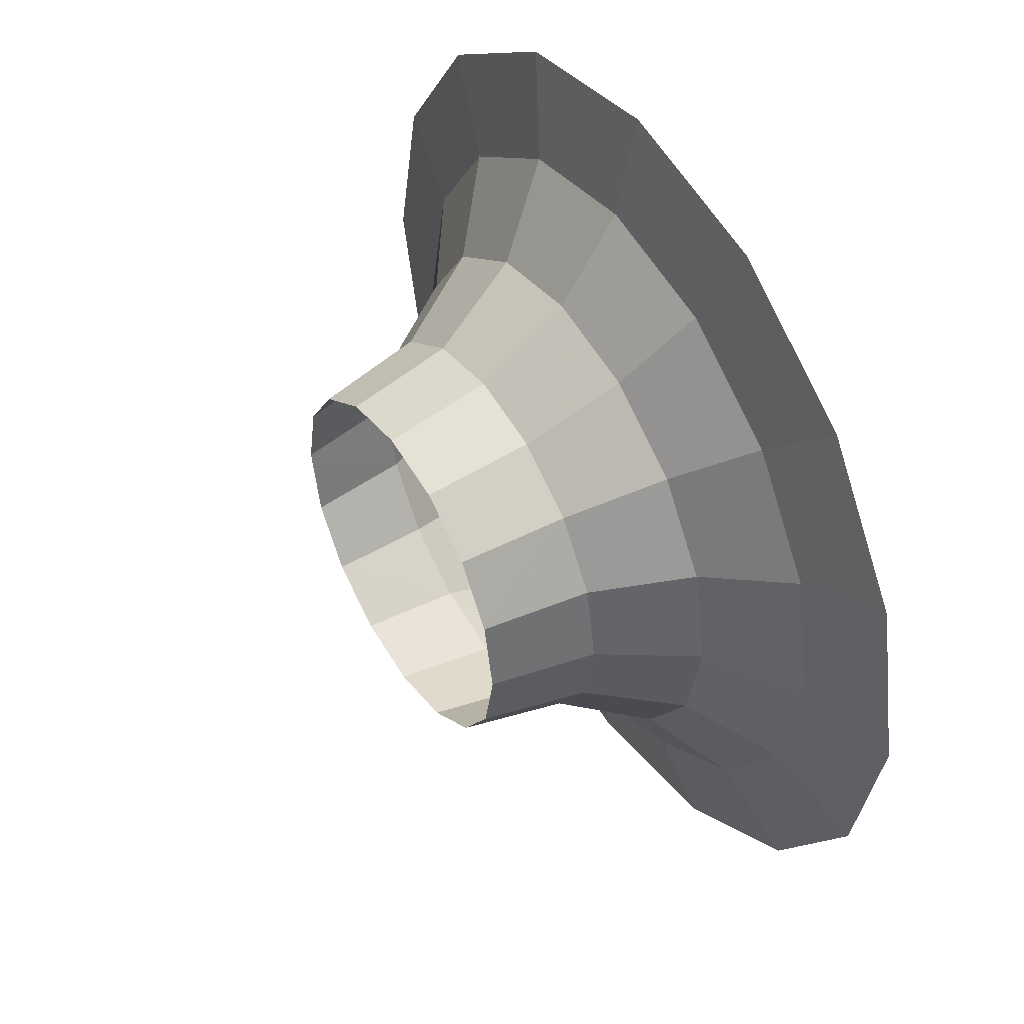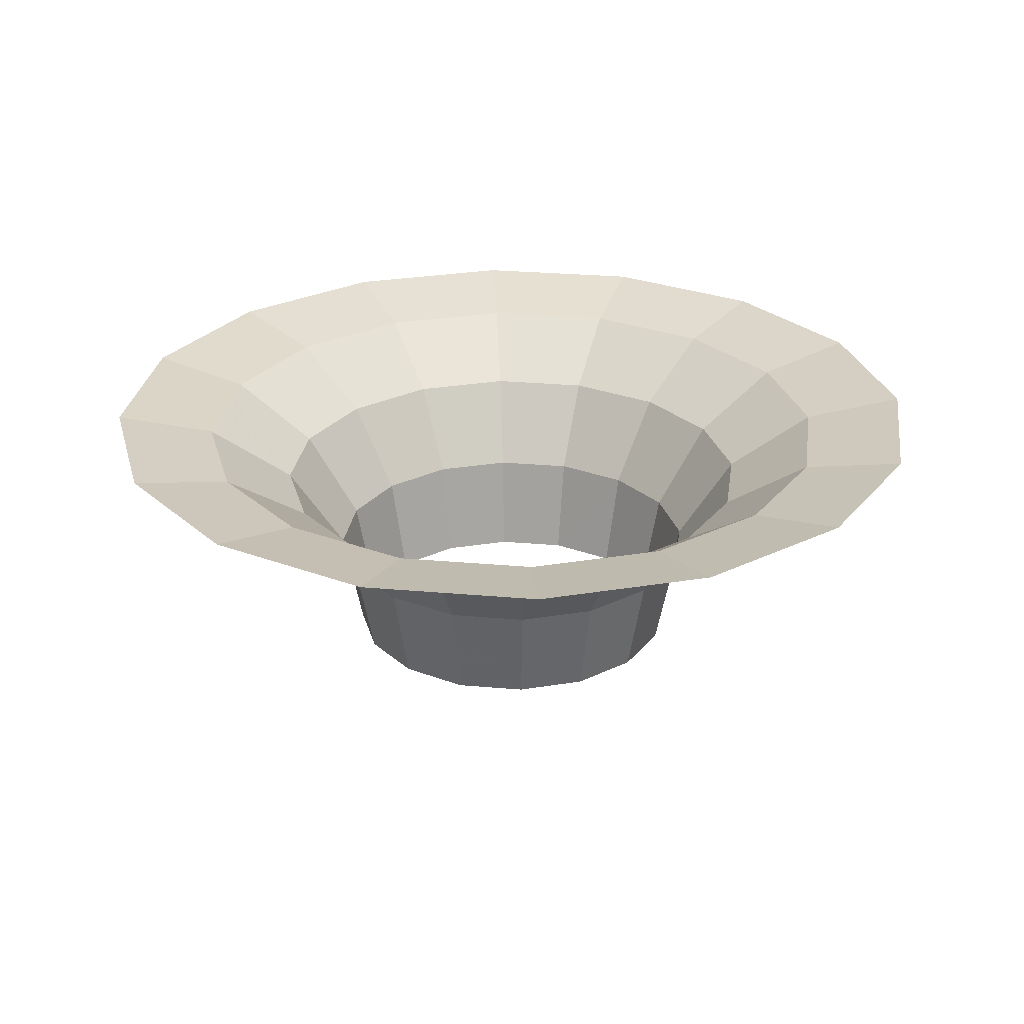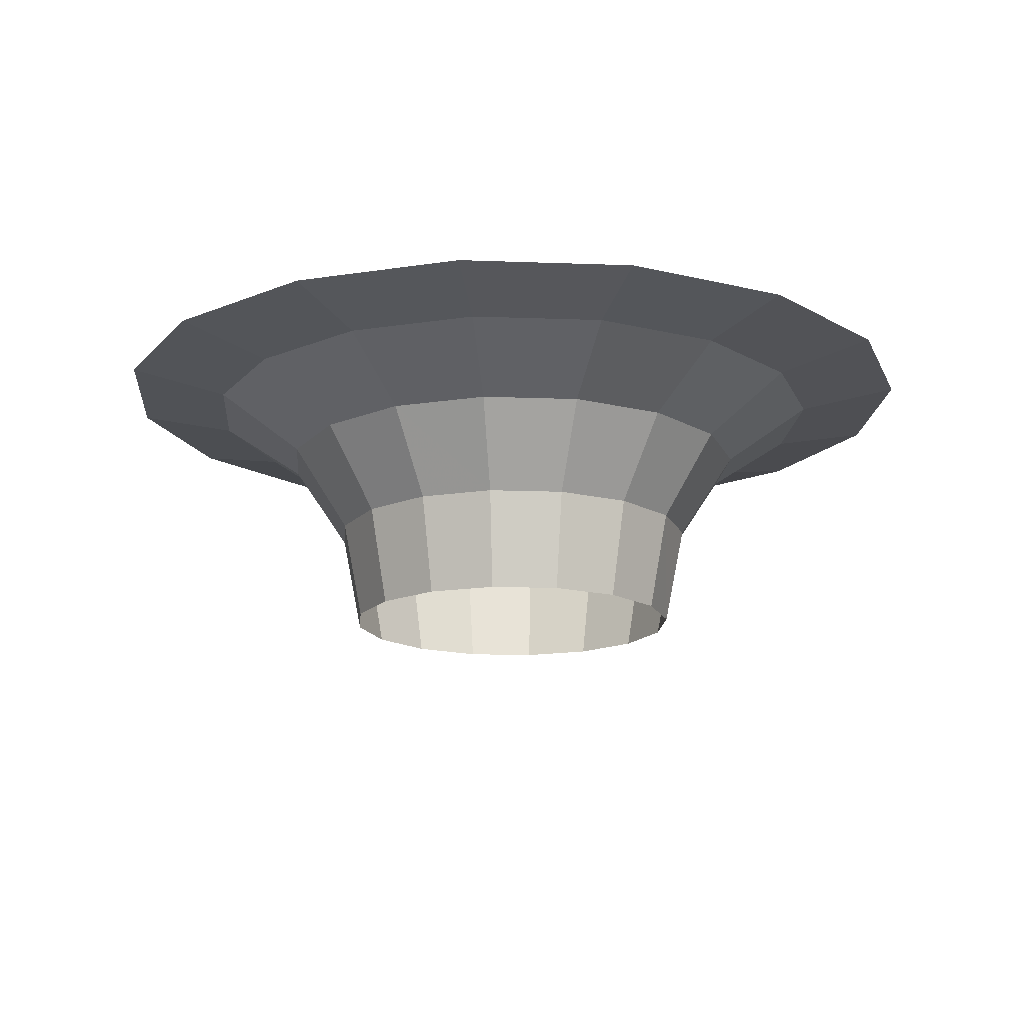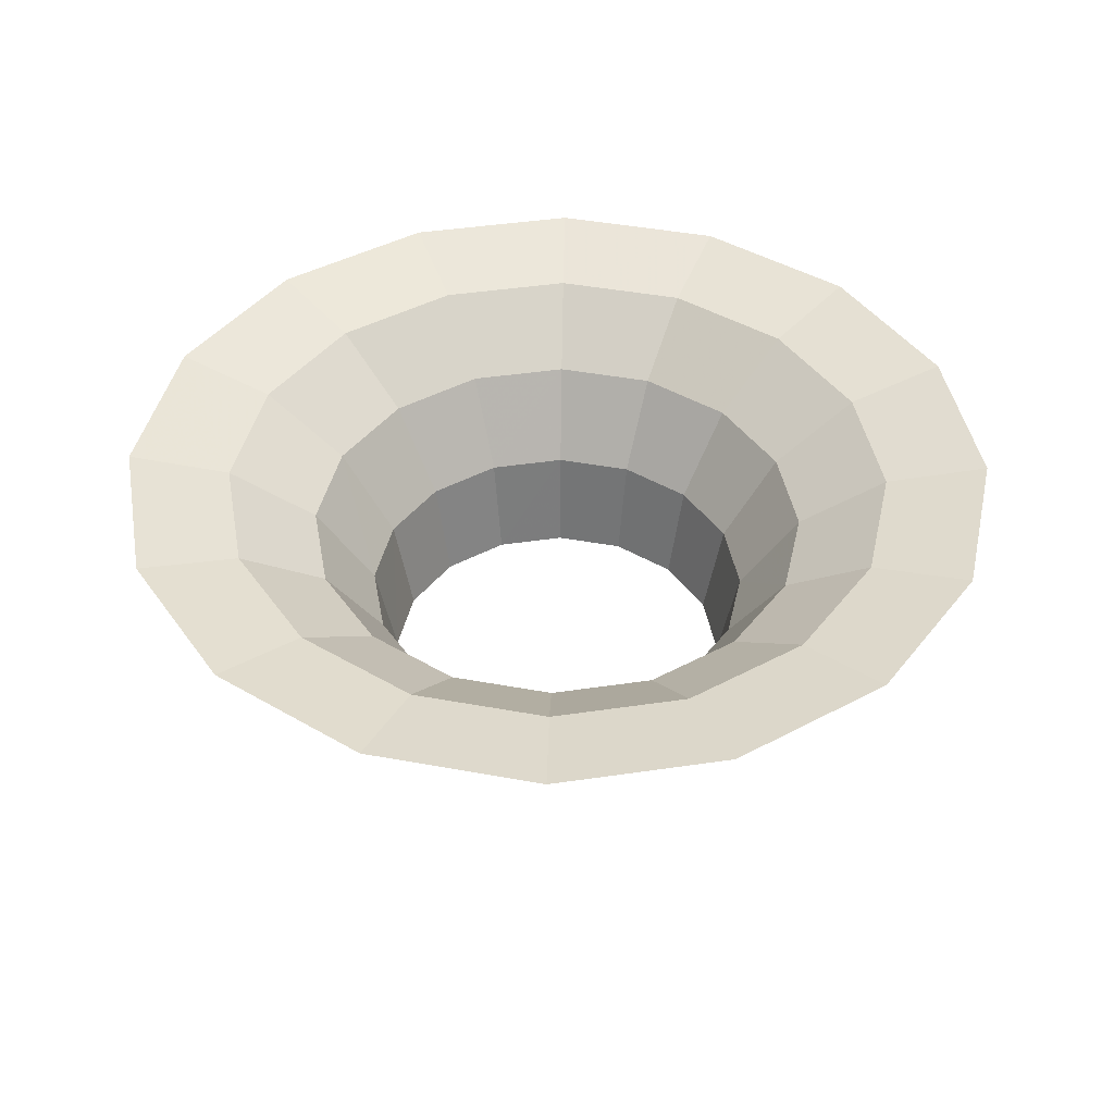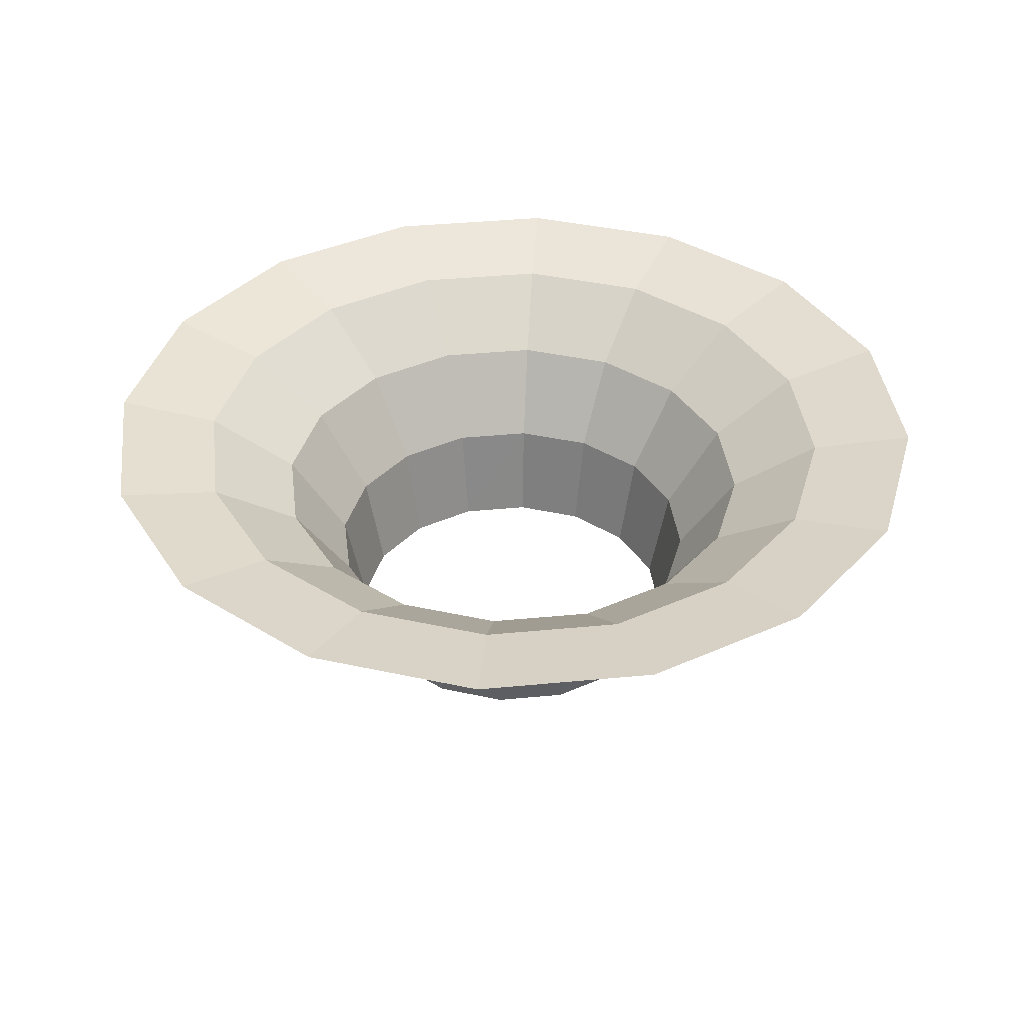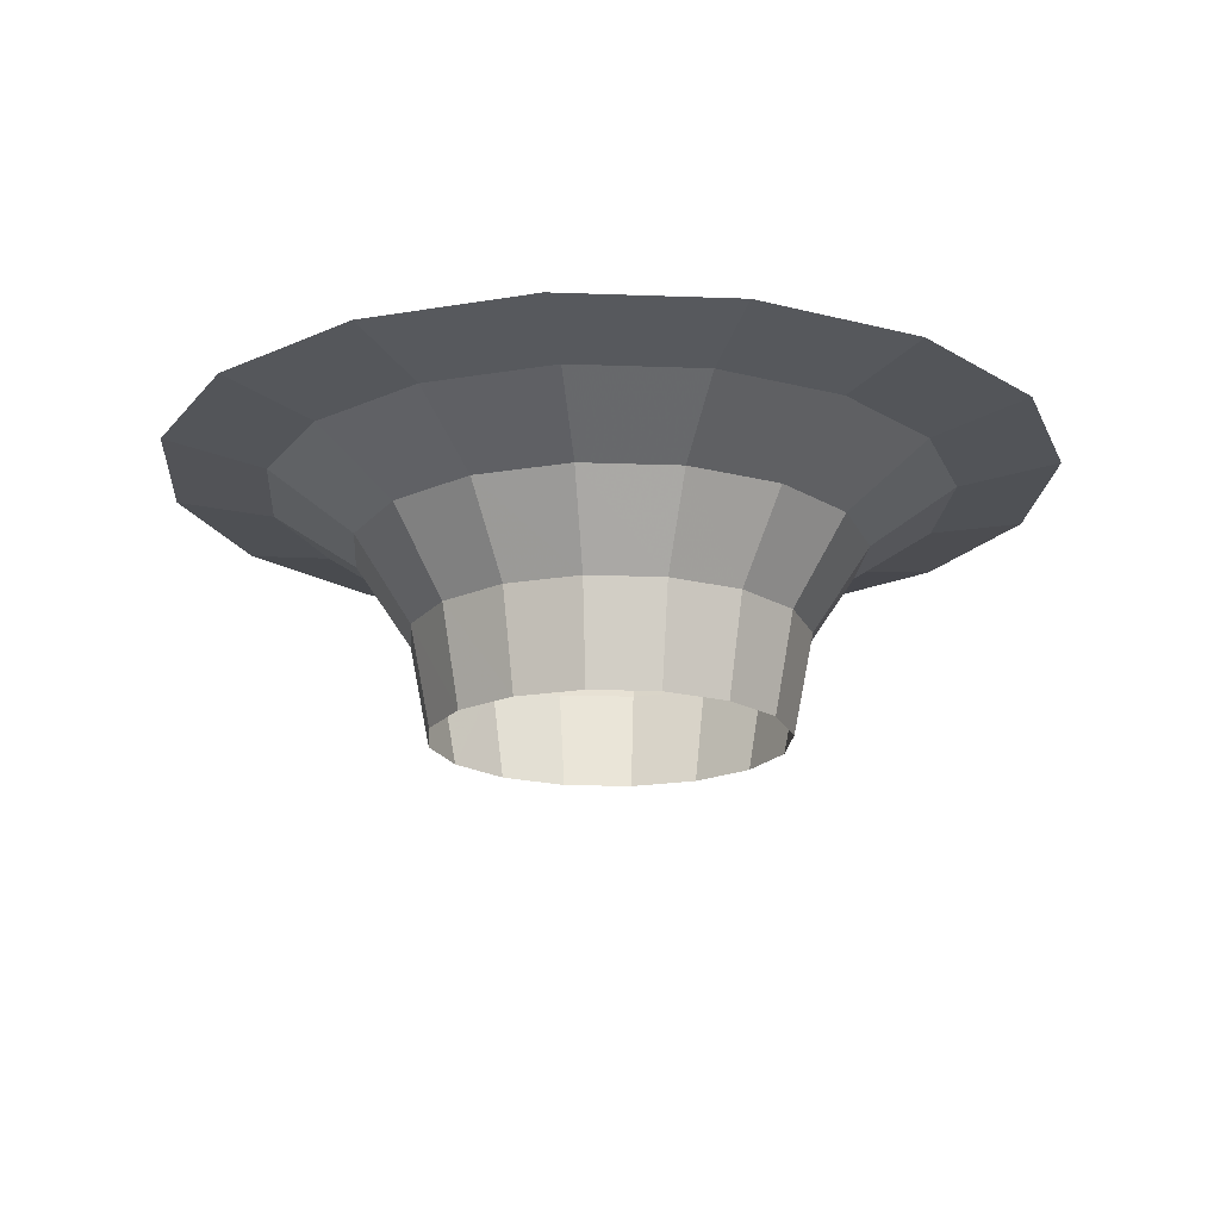
<metadata>
{"format":"obj","ext":"obj","renderer":"f3d","projection":"perspective","resolution":1024,"background":"white","views":[{"elev":47.7,"azim":57.9,"up":"+Z"},{"elev":27.1,"azim":-48.3,"up":"+Y"},{"elev":-15.8,"azim":141.8,"up":"+Y"},{"elev":42.7,"azim":-156.3,"up":"+Y"},{"elev":38.5,"azim":-153.2,"up":"+Y"},{"elev":-18.2,"azim":-15.4,"up":"+Y"}]}
</metadata>
<code>
v 0.02 0 0
v 0.01848 0 0.007655
v 0.02058 0.01148 0.00853
v 0.02228 0.01148 0
v 0.02228 0.01148 0
v 0.02058 0.01148 0.00853
v 0.0266 0.02122 0.01102
v 0.02879 0.02122 0
v 0.02879 0.02122 0
v 0.0266 0.02122 0.01102
v 0.03559 0.02772 0.01474
v 0.03852 0.02772 0
v 0.03852 0.02772 0
v 0.03559 0.02772 0.01474
v 0.04619 0.03 0.01913
v 0.05 0.03 0
v 0.01848 0 0.007655
v 0.01414 0 0.01414
v 0.01576 0.01148 0.01576
v 0.02058 0.01148 0.00853
v 0.02058 0.01148 0.00853
v 0.01576 0.01148 0.01576
v 0.02036 0.02122 0.02036
v 0.0266 0.02122 0.01102
v 0.0266 0.02122 0.01102
v 0.02036 0.02122 0.02036
v 0.02723 0.02772 0.02723
v 0.03559 0.02772 0.01474
v 0.03559 0.02772 0.01474
v 0.02723 0.02772 0.02723
v 0.03535 0.03 0.03535
v 0.04619 0.03 0.01913
v 0.01414 0 0.01414
v 0.007655 0 0.01848
v 0.00853 0.01148 0.02058
v 0.01576 0.01148 0.01576
v 0.01576 0.01148 0.01576
v 0.00853 0.01148 0.02058
v 0.01102 0.02122 0.0266
v 0.02036 0.02122 0.02036
v 0.02036 0.02122 0.02036
v 0.01102 0.02122 0.0266
v 0.01474 0.02772 0.03559
v 0.02723 0.02772 0.02723
v 0.02723 0.02772 0.02723
v 0.01474 0.02772 0.03559
v 0.01913 0.03 0.04619
v 0.03535 0.03 0.03535
v 0.007655 0 0.01848
v 0 0 0.02
v 0 0.01148 0.02228
v 0.00853 0.01148 0.02058
v 0.00853 0.01148 0.02058
v 0 0.01148 0.02228
v 0 0.02122 0.02879
v 0.01102 0.02122 0.0266
v 0.01102 0.02122 0.0266
v 0 0.02122 0.02879
v 0 0.02772 0.03852
v 0.01474 0.02772 0.03559
v 0.01474 0.02772 0.03559
v 0 0.02772 0.03852
v 0 0.03 0.05
v 0.01913 0.03 0.04619
v 0 0 0.02
v -0.007655 0 0.01848
v -0.00853 0.01148 0.02058
v 0 0.01148 0.02228
v 0 0.01148 0.02228
v -0.00853 0.01148 0.02058
v -0.01102 0.02122 0.0266
v 0 0.02122 0.02879
v 0 0.02122 0.02879
v -0.01102 0.02122 0.0266
v -0.01474 0.02772 0.03559
v 0 0.02772 0.03852
v 0 0.02772 0.03852
v -0.01474 0.02772 0.03559
v -0.01913 0.03 0.04619
v 0 0.03 0.05
v -0.007655 0 0.01848
v -0.01414 0 0.01414
v -0.01576 0.01148 0.01576
v -0.00853 0.01148 0.02058
v -0.00853 0.01148 0.02058
v -0.01576 0.01148 0.01576
v -0.02036 0.02122 0.02036
v -0.01102 0.02122 0.0266
v -0.01102 0.02122 0.0266
v -0.02036 0.02122 0.02036
v -0.02723 0.02772 0.02723
v -0.01474 0.02772 0.03559
v -0.01474 0.02772 0.03559
v -0.02723 0.02772 0.02723
v -0.03535 0.03 0.03535
v -0.01913 0.03 0.04619
v -0.01414 0 0.01414
v -0.01848 0 0.007655
v -0.02058 0.01148 0.00853
v -0.01576 0.01148 0.01576
v -0.01576 0.01148 0.01576
v -0.02058 0.01148 0.00853
v -0.0266 0.02122 0.01102
v -0.02036 0.02122 0.02036
v -0.02036 0.02122 0.02036
v -0.0266 0.02122 0.01102
v -0.03559 0.02772 0.01474
v -0.02723 0.02772 0.02723
v -0.02723 0.02772 0.02723
v -0.03559 0.02772 0.01474
v -0.04619 0.03 0.01913
v -0.03535 0.03 0.03535
v -0.01848 0 0.007655
v -0.02 0 0
v -0.02228 0.01148 0
v -0.02058 0.01148 0.00853
v -0.02058 0.01148 0.00853
v -0.02228 0.01148 0
v -0.02879 0.02122 0
v -0.0266 0.02122 0.01102
v -0.0266 0.02122 0.01102
v -0.02879 0.02122 0
v -0.03852 0.02772 0
v -0.03559 0.02772 0.01474
v -0.03559 0.02772 0.01474
v -0.03852 0.02772 0
v -0.05 0.03 0
v -0.04619 0.03 0.01913
v -0.02 0 0
v -0.01848 0 -0.007655
v -0.02058 0.01148 -0.00853
v -0.02228 0.01148 0
v -0.02228 0.01148 0
v -0.02058 0.01148 -0.00853
v -0.0266 0.02122 -0.01102
v -0.02879 0.02122 0
v -0.02879 0.02122 0
v -0.0266 0.02122 -0.01102
v -0.03559 0.02772 -0.01474
v -0.03852 0.02772 0
v -0.03852 0.02772 0
v -0.03559 0.02772 -0.01474
v -0.04619 0.03 -0.01913
v -0.05 0.03 0
v -0.01848 0 -0.007655
v -0.01414 0 -0.01414
v -0.01576 0.01148 -0.01576
v -0.02058 0.01148 -0.00853
v -0.02058 0.01148 -0.00853
v -0.01576 0.01148 -0.01576
v -0.02036 0.02122 -0.02036
v -0.0266 0.02122 -0.01102
v -0.0266 0.02122 -0.01102
v -0.02036 0.02122 -0.02036
v -0.02723 0.02772 -0.02723
v -0.03559 0.02772 -0.01474
v -0.03559 0.02772 -0.01474
v -0.02723 0.02772 -0.02723
v -0.03535 0.03 -0.03535
v -0.04619 0.03 -0.01913
v -0.01414 0 -0.01414
v -0.007655 0 -0.01848
v -0.00853 0.01148 -0.02058
v -0.01576 0.01148 -0.01576
v -0.01576 0.01148 -0.01576
v -0.00853 0.01148 -0.02058
v -0.01102 0.02122 -0.0266
v -0.02036 0.02122 -0.02036
v -0.02036 0.02122 -0.02036
v -0.01102 0.02122 -0.0266
v -0.01474 0.02772 -0.03559
v -0.02723 0.02772 -0.02723
v -0.02723 0.02772 -0.02723
v -0.01474 0.02772 -0.03559
v -0.01913 0.03 -0.04619
v -0.03535 0.03 -0.03535
v -0.007655 0 -0.01848
v 0 0 -0.02
v 0 0.01148 -0.02228
v -0.00853 0.01148 -0.02058
v -0.00853 0.01148 -0.02058
v 0 0.01148 -0.02228
v 0 0.02122 -0.02879
v -0.01102 0.02122 -0.0266
v -0.01102 0.02122 -0.0266
v 0 0.02122 -0.02879
v 0 0.02772 -0.03852
v -0.01474 0.02772 -0.03559
v -0.01474 0.02772 -0.03559
v 0 0.02772 -0.03852
v 0 0.03 -0.05
v -0.01913 0.03 -0.04619
v 0 0 -0.02
v 0.007655 0 -0.01848
v 0.00853 0.01148 -0.02058
v 0 0.01148 -0.02228
v 0 0.01148 -0.02228
v 0.00853 0.01148 -0.02058
v 0.01102 0.02122 -0.0266
v 0 0.02122 -0.02879
v 0 0.02122 -0.02879
v 0.01102 0.02122 -0.0266
v 0.01474 0.02772 -0.03559
v 0 0.02772 -0.03852
v 0 0.02772 -0.03852
v 0.01474 0.02772 -0.03559
v 0.01913 0.03 -0.04619
v 0 0.03 -0.05
v 0.007655 0 -0.01848
v 0.01414 0 -0.01414
v 0.01576 0.01148 -0.01576
v 0.00853 0.01148 -0.02058
v 0.00853 0.01148 -0.02058
v 0.01576 0.01148 -0.01576
v 0.02036 0.02122 -0.02036
v 0.01102 0.02122 -0.0266
v 0.01102 0.02122 -0.0266
v 0.02036 0.02122 -0.02036
v 0.02723 0.02772 -0.02723
v 0.01474 0.02772 -0.03559
v 0.01474 0.02772 -0.03559
v 0.02723 0.02772 -0.02723
v 0.03535 0.03 -0.03535
v 0.01913 0.03 -0.04619
v 0.01414 0 -0.01414
v 0.01848 0 -0.007655
v 0.02058 0.01148 -0.00853
v 0.01576 0.01148 -0.01576
v 0.01576 0.01148 -0.01576
v 0.02058 0.01148 -0.00853
v 0.0266 0.02122 -0.01102
v 0.02036 0.02122 -0.02036
v 0.02036 0.02122 -0.02036
v 0.0266 0.02122 -0.01102
v 0.03559 0.02772 -0.01474
v 0.02723 0.02772 -0.02723
v 0.02723 0.02772 -0.02723
v 0.03559 0.02772 -0.01474
v 0.04619 0.03 -0.01913
v 0.03535 0.03 -0.03535
v 0.01848 0 -0.007655
v 0.02 0 0
v 0.02228 0.01148 0
v 0.02058 0.01148 -0.00853
v 0.02058 0.01148 -0.00853
v 0.02228 0.01148 0
v 0.02879 0.02122 0
v 0.0266 0.02122 -0.01102
v 0.0266 0.02122 -0.01102
v 0.02879 0.02122 0
v 0.03852 0.02772 0
v 0.03559 0.02772 -0.01474
v 0.03559 0.02772 -0.01474
v 0.03852 0.02772 0
v 0.05 0.03 0
v 0.04619 0.03 -0.01913
g mesh51219
f 1 2 3
f 3 4 1
f 5 6 7
f 7 8 5
f 9 10 11
f 11 12 9
f 13 14 15
f 15 16 13
f 17 18 19
f 19 20 17
f 21 22 23
f 23 24 21
f 25 26 27
f 27 28 25
f 29 30 31
f 31 32 29
f 33 34 35
f 35 36 33
f 37 38 39
f 39 40 37
f 41 42 43
f 43 44 41
f 45 46 47
f 47 48 45
f 49 50 51
f 51 52 49
f 53 54 55
f 55 56 53
f 57 58 59
f 59 60 57
f 61 62 63
f 63 64 61
f 65 66 67
f 67 68 65
f 69 70 71
f 71 72 69
f 73 74 75
f 75 76 73
f 77 78 79
f 79 80 77
f 81 82 83
f 83 84 81
f 85 86 87
f 87 88 85
f 89 90 91
f 91 92 89
f 93 94 95
f 95 96 93
f 97 98 99
f 99 100 97
f 101 102 103
f 103 104 101
f 105 106 107
f 107 108 105
f 109 110 111
f 111 112 109
f 113 114 115
f 115 116 113
f 117 118 119
f 119 120 117
f 121 122 123
f 123 124 121
f 125 126 127
f 127 128 125
f 129 130 131
f 131 132 129
f 133 134 135
f 135 136 133
f 137 138 139
f 139 140 137
f 141 142 143
f 143 144 141
f 145 146 147
f 147 148 145
f 149 150 151
f 151 152 149
f 153 154 155
f 155 156 153
f 157 158 159
f 159 160 157
f 161 162 163
f 163 164 161
f 165 166 167
f 167 168 165
f 169 170 171
f 171 172 169
f 173 174 175
f 175 176 173
f 177 178 179
f 179 180 177
f 181 182 183
f 183 184 181
f 185 186 187
f 187 188 185
f 189 190 191
f 191 192 189
f 193 194 195
f 195 196 193
f 197 198 199
f 199 200 197
f 201 202 203
f 203 204 201
f 205 206 207
f 207 208 205
f 209 210 211
f 211 212 209
f 213 214 215
f 215 216 213
f 217 218 219
f 219 220 217
f 221 222 223
f 223 224 221
f 225 226 227
f 227 228 225
f 229 230 231
f 231 232 229
f 233 234 235
f 235 236 233
f 237 238 239
f 239 240 237
f 241 242 243
f 243 244 241
f 245 246 247
f 247 248 245
f 249 250 251
f 251 252 249
f 253 254 255
f 255 256 253

</code>
